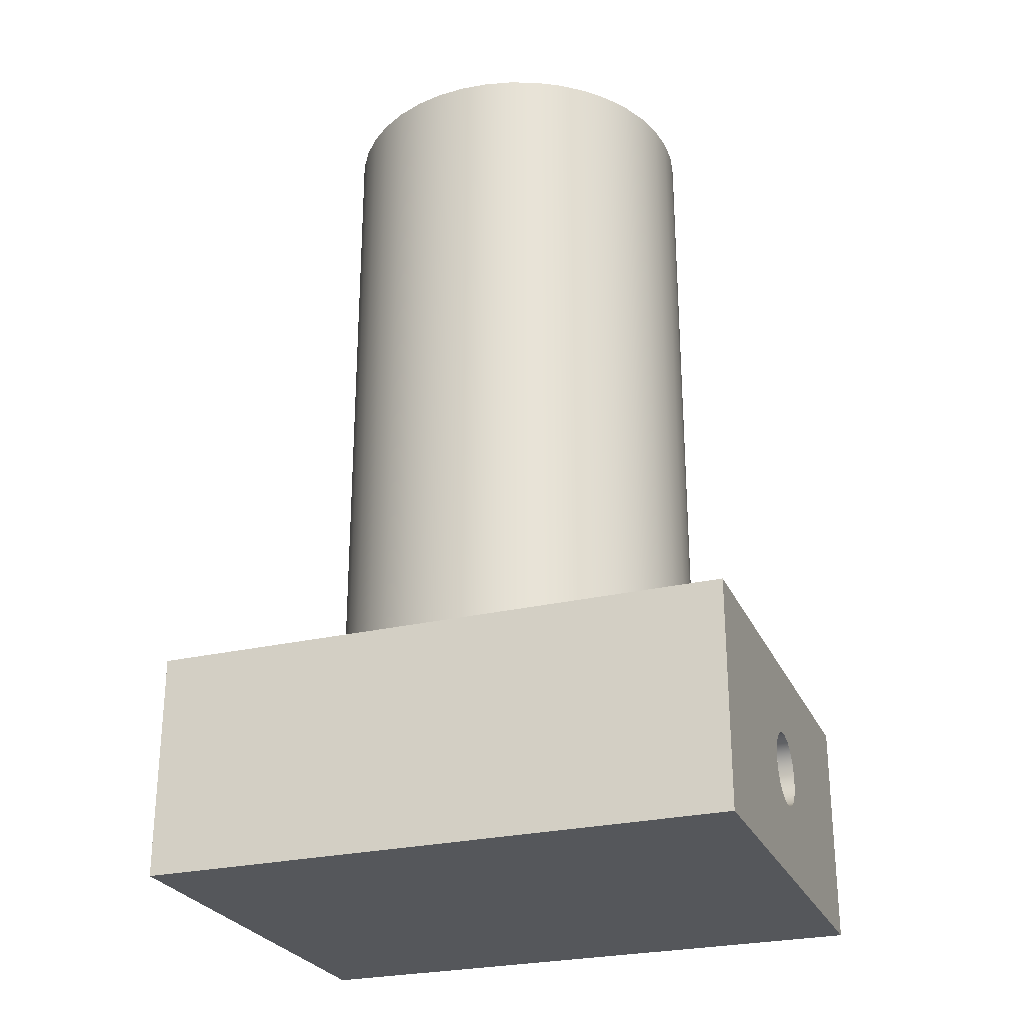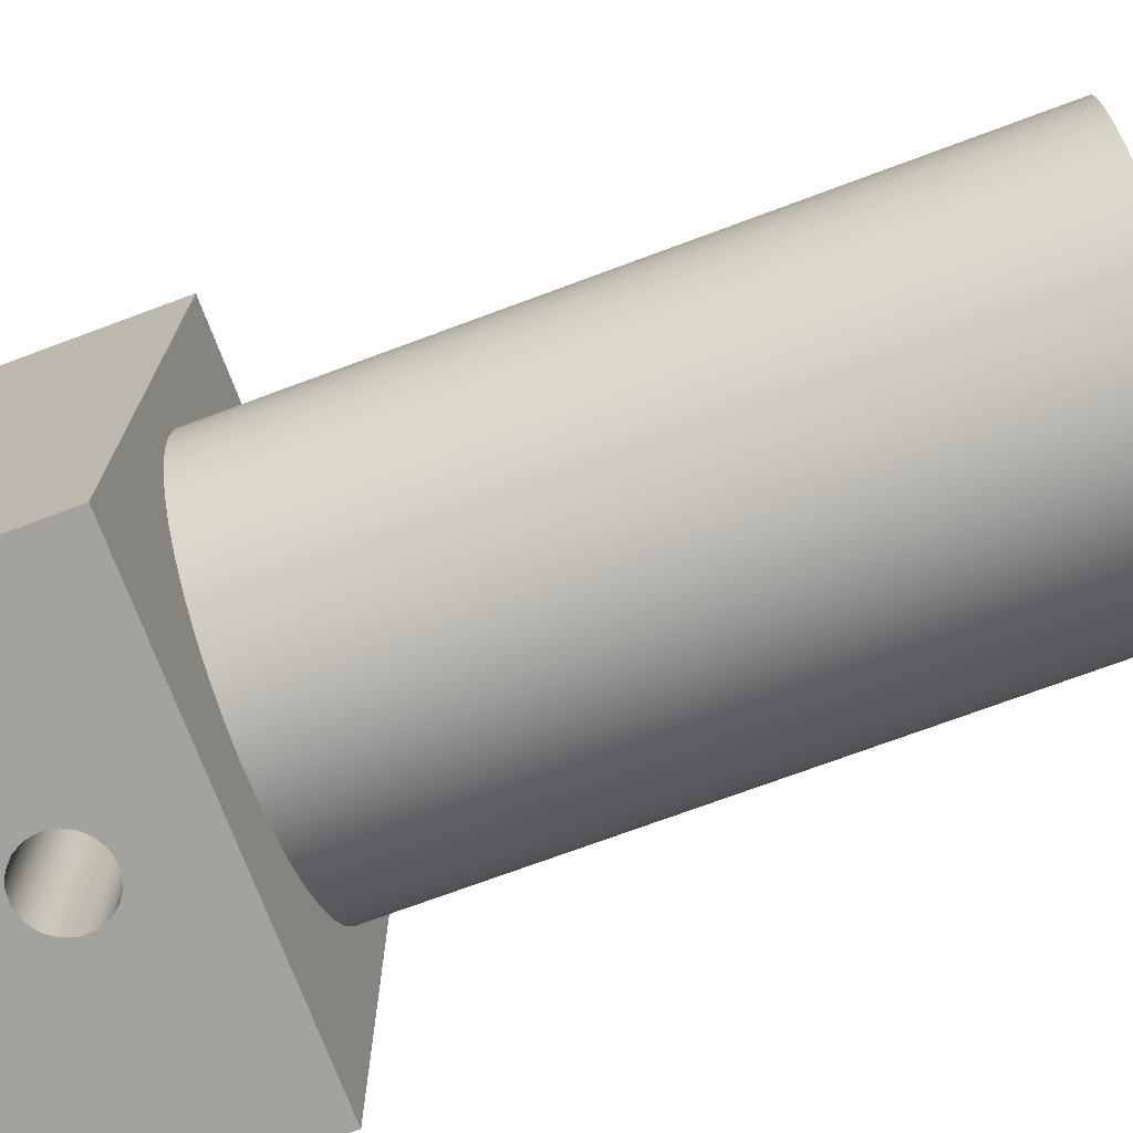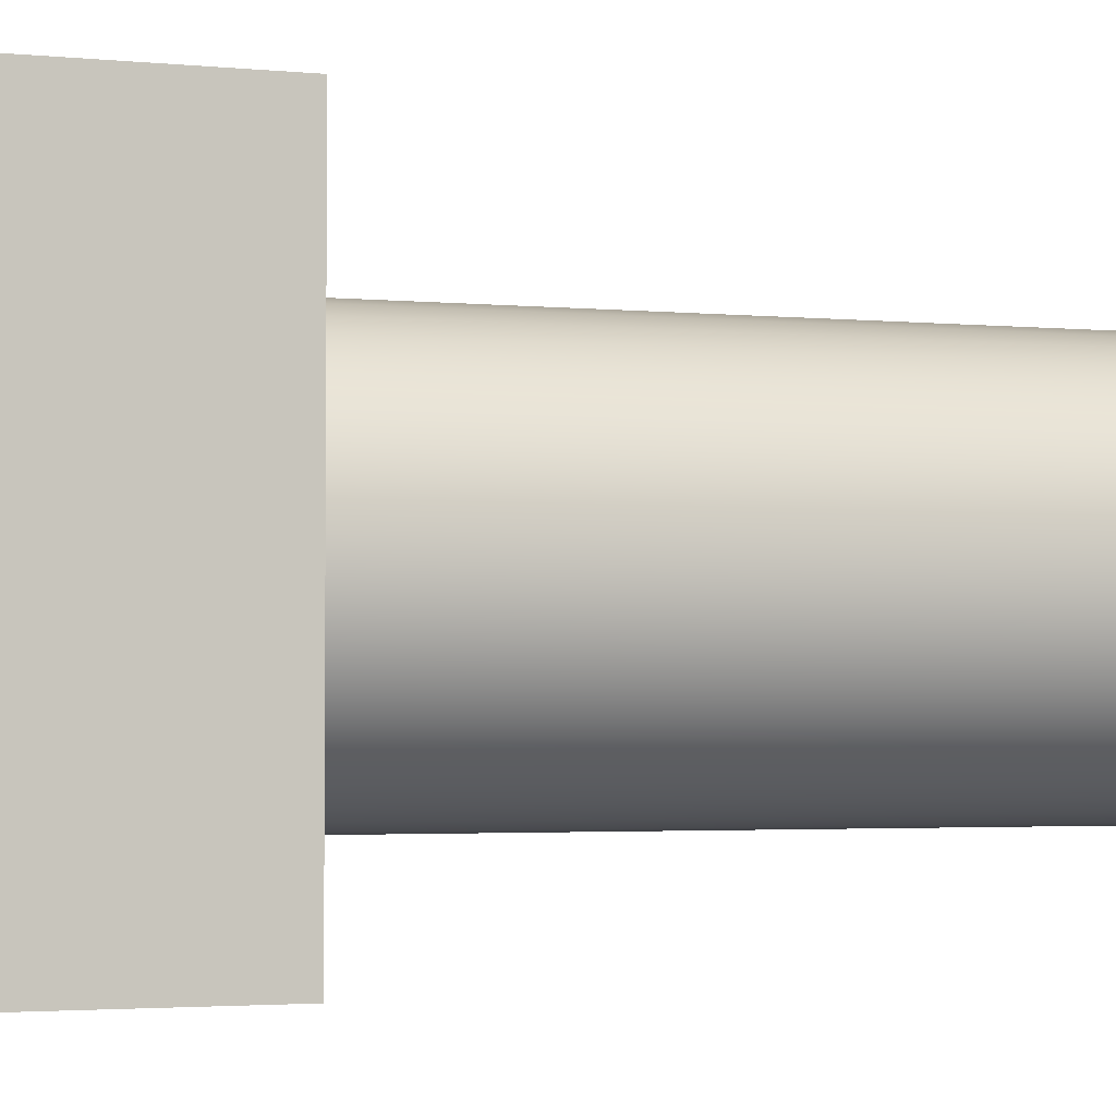
<metadata>
{"format":"obj","ext":"obj","renderer":"f3d","projection":"perspective","resolution":1024,"background":"white","views":[{"elev":-26.6,"azim":110.2,"up":"+Y"},{"elev":-72.6,"azim":110.4,"up":"+Z"},{"elev":-2.9,"azim":72.2,"up":"+Z"}]}
</metadata>
<code>
v 0.1587 0.4762 1.27
v 0.1501 0.5278 1.27
v 0.1253 0.5738 1.27
v 0.08683 0.6092 1.27
v 0.03897 0.6301 1.27
v -0.01311 0.6345 1.27
v -0.06377 0.6216 1.27
v -0.1075 0.593 1.27
v -0.1396 0.5518 1.27
v -0.1566 0.5024 1.27
v -0.1566 0.4501 1.27
v -0.1396 0.4007 1.27
v -0.1075 0.3595 1.27
v -0.06377 0.3309 1.27
v -0.01311 0.318 1.27
v 0.03897 0.3224 1.27
v 0.08683 0.3433 1.27
v 0.1253 0.3787 1.27
v 0.1501 0.4247 1.27
v 0.1587 0.4762 -1.199
v 0.1501 0.4247 -1.199
v 0.1253 0.3787 -1.199
v 0.08683 0.3433 -1.199
v 0.03897 0.3224 -1.199
v -0.01311 0.318 -1.199
v -0.06377 0.3309 -1.199
v -0.1075 0.3595 -1.199
v -0.1396 0.4007 -1.199
v -0.1566 0.4501 -1.199
v -0.1566 0.5024 -1.199
v -0.1396 0.5518 -1.199
v -0.1075 0.593 -1.199
v -0.06377 0.6216 -1.199
v -0.01311 0.6345 -1.199
v 0.03897 0.6301 -1.199
v 0.08683 0.6092 -1.199
v 0.1253 0.5738 -1.199
v 0.1501 0.5278 -1.199
v 0.1587 0.4762 1.27
v 0.1587 0.4762 -1.199
v 0.635 0.955 -7.777e-17
v 0.6259 0.955 0.1073
v 0.5987 0.955 0.2115
v 0.5544 0.955 0.3097
v 0.4941 0.955 0.3989
v 0.4195 0.955 0.4767
v 0.3329 0.955 0.5407
v 0.2368 0.955 0.5892
v 0.1338 0.955 0.6207
v 0.02695 0.955 0.6344
v -0.08066 0.955 0.6299
v -0.1859 0.955 0.6072
v -0.2859 0.955 0.567
v -0.3776 0.955 0.5105
v -0.4584 0.955 0.4394
v -0.5261 0.955 0.3556
v -0.5786 0.955 0.2616
v -0.6145 0.955 0.16
v -0.6327 0.955 0.05385
v -0.6327 0.955 -0.05385
v -0.6145 0.955 -0.16
v -0.5786 0.955 -0.2616
v -0.5261 0.955 -0.3556
v -0.4584 0.955 -0.4394
v -0.3776 0.955 -0.5105
v -0.2859 0.955 -0.567
v -0.1859 0.955 -0.6072
v -0.08066 0.955 -0.6299
v 0.02695 0.955 -0.6344
v 0.1338 0.955 -0.6207
v 0.2368 0.955 -0.5892
v 0.3329 0.955 -0.5407
v 0.4195 0.955 -0.4767
v 0.4941 0.955 -0.3989
v 0.5544 0.955 -0.3097
v 0.5987 0.955 -0.2115
v 0.6259 0.955 -0.1073
v 0.635 3.813 -7.777e-17
v 0.6259 3.813 -0.1073
v 0.5987 3.813 -0.2115
v 0.5544 3.813 -0.3097
v 0.4941 3.813 -0.3989
v 0.4195 3.813 -0.4767
v 0.3329 3.813 -0.5407
v 0.2368 3.813 -0.5892
v 0.1338 3.813 -0.6207
v 0.02695 3.813 -0.6344
v -0.08066 3.813 -0.6299
v -0.1859 3.813 -0.6072
v -0.2859 3.813 -0.567
v -0.3776 3.813 -0.5105
v -0.4584 3.813 -0.4394
v -0.5261 3.813 -0.3556
v -0.5786 3.813 -0.2616
v -0.6145 3.813 -0.16
v -0.6327 3.813 -0.05385
v -0.6327 3.813 0.05385
v -0.6145 3.813 0.16
v -0.5786 3.813 0.2616
v -0.5261 3.813 0.3556
v -0.4584 3.813 0.4394
v -0.3776 3.813 0.5105
v -0.2859 3.813 0.567
v -0.1859 3.813 0.6072
v -0.08066 3.813 0.6299
v 0.02695 3.813 0.6344
v 0.1338 3.813 0.6207
v 0.2368 3.813 0.5892
v 0.3329 3.813 0.5407
v 0.4195 3.813 0.4767
v 0.4941 3.813 0.3989
v 0.5544 3.813 0.3097
v 0.5987 3.813 0.2115
v 0.6259 3.813 0.1073
v 0.635 0.955 -7.777e-17
v 0.635 3.813 -7.777e-17
v 0.635 0.955 -7.777e-17
v 0.6259 0.955 -0.1073
v 0.5987 0.955 -0.2115
v 0.5544 0.955 -0.3097
v 0.4941 0.955 -0.3989
v 0.4195 0.955 -0.4767
v 0.3329 0.955 -0.5407
v 0.2368 0.955 -0.5892
v 0.1338 0.955 -0.6207
v 0.02695 0.955 -0.6344
v -0.08066 0.955 -0.6299
v -0.1859 0.955 -0.6072
v -0.2859 0.955 -0.567
v -0.3776 0.955 -0.5105
v -0.4584 0.955 -0.4394
v -0.5261 0.955 -0.3556
v -0.5786 0.955 -0.2616
v -0.6145 0.955 -0.16
v -0.6327 0.955 -0.05385
v -0.6327 0.955 0.05385
v -0.6145 0.955 0.16
v -0.5786 0.955 0.2616
v -0.5261 0.955 0.3556
v -0.4584 0.955 0.4394
v -0.3776 0.955 0.5105
v -0.2859 0.955 0.567
v -0.1859 0.955 0.6072
v -0.08066 0.955 0.6299
v 0.02695 0.955 0.6344
v 0.1338 0.955 0.6207
v 0.2368 0.955 0.5892
v 0.3329 0.955 0.5407
v 0.4195 0.955 0.4767
v 0.4941 0.955 0.3989
v 0.5544 0.955 0.3097
v 0.5987 0.955 0.2115
v 0.6259 0.955 0.1073
v 0.7937 3.813 -9.721e-17
v 0.7844 3.813 0.1212
v 0.7568 3.813 0.2395
v 0.7113 3.813 0.3522
v 0.6492 3.813 0.4567
v 0.5719 3.813 0.5504
v 0.4812 3.813 0.6313
v 0.3792 3.813 0.6973
v 0.2683 3.813 0.747
v 0.1511 3.813 0.7792
v 0.0304 3.813 0.7932
v -0.09103 3.813 0.7885
v -0.2103 3.813 0.7654
v -0.3247 3.813 0.7243
v -0.4315 3.813 0.6662
v -0.5281 3.813 0.5926
v -0.6124 3.813 0.505
v -0.6823 3.813 0.4056
v -0.7362 3.813 0.2967
v -0.7729 3.813 0.1809
v -0.7914 3.813 0.06076
v -0.7914 3.813 -0.06076
v -0.7729 3.813 -0.1809
v -0.7362 3.813 -0.2967
v -0.6823 3.813 -0.4056
v -0.6124 3.813 -0.505
v -0.5281 3.813 -0.5926
v -0.4315 3.813 -0.6662
v -0.3247 3.813 -0.7243
v -0.2103 3.813 -0.7654
v -0.09103 3.813 -0.7885
v 0.0304 3.813 -0.7932
v 0.1511 3.813 -0.7792
v 0.2683 3.813 -0.747
v 0.3792 3.813 -0.6973
v 0.4812 3.813 -0.6313
v 0.5719 3.813 -0.5504
v 0.6492 3.813 -0.4567
v 0.7113 3.813 -0.3522
v 0.7568 3.813 -0.2395
v 0.7844 3.813 -0.1212
v 0.7937 0.9525 -9.721e-17
v 0.7844 0.9525 -0.1212
v 0.7568 0.9525 -0.2395
v 0.7113 0.9525 -0.3522
v 0.6492 0.9525 -0.4567
v 0.5719 0.9525 -0.5504
v 0.4812 0.9525 -0.6313
v 0.3792 0.9525 -0.6973
v 0.2683 0.9525 -0.747
v 0.1511 0.9525 -0.7792
v 0.0304 0.9525 -0.7932
v -0.09103 0.9525 -0.7885
v -0.2103 0.9525 -0.7654
v -0.3247 0.9525 -0.7243
v -0.4315 0.9525 -0.6662
v -0.5281 0.9525 -0.5926
v -0.6124 0.9525 -0.505
v -0.6823 0.9525 -0.4056
v -0.7362 0.9525 -0.2967
v -0.7729 0.9525 -0.1809
v -0.7914 0.9525 -0.06076
v -0.7914 0.9525 0.06076
v -0.7729 0.9525 0.1809
v -0.7362 0.9525 0.2967
v -0.6823 0.9525 0.4056
v -0.6124 0.9525 0.505
v -0.5281 0.9525 0.5926
v -0.4315 0.9525 0.6662
v -0.3247 0.9525 0.7243
v -0.2103 0.9525 0.7654
v -0.09103 0.9525 0.7885
v 0.0304 0.9525 0.7932
v 0.1511 0.9525 0.7792
v 0.2683 0.9525 0.747
v 0.3792 0.9525 0.6973
v 0.4812 0.9525 0.6313
v 0.5719 0.9525 0.5504
v 0.6492 0.9525 0.4567
v 0.7113 0.9525 0.3522
v 0.7568 0.9525 0.2395
v 0.7844 0.9525 0.1212
v 0.7937 0.9525 -9.721e-17
v 0.7937 3.813 -9.721e-17
v 0.635 3.813 -7.777e-17
v 0.6259 3.813 0.1073
v 0.5987 3.813 0.2115
v 0.5544 3.813 0.3097
v 0.4941 3.813 0.3989
v 0.4195 3.813 0.4767
v 0.3329 3.813 0.5407
v 0.2368 3.813 0.5892
v 0.1338 3.813 0.6207
v 0.02695 3.813 0.6344
v -0.08066 3.813 0.6299
v -0.1859 3.813 0.6072
v -0.2859 3.813 0.567
v -0.3776 3.813 0.5105
v -0.4584 3.813 0.4394
v -0.5261 3.813 0.3556
v -0.5786 3.813 0.2616
v -0.6145 3.813 0.16
v -0.6327 3.813 0.05385
v -0.6327 3.813 -0.05385
v -0.6145 3.813 -0.16
v -0.5786 3.813 -0.2616
v -0.5261 3.813 -0.3556
v -0.4584 3.813 -0.4394
v -0.3776 3.813 -0.5105
v -0.2859 3.813 -0.567
v -0.1859 3.813 -0.6072
v -0.08066 3.813 -0.6299
v 0.02695 3.813 -0.6344
v 0.1338 3.813 -0.6207
v 0.2368 3.813 -0.5892
v 0.3329 3.813 -0.5407
v 0.4195 3.813 -0.4767
v 0.4941 3.813 -0.3989
v 0.5544 3.813 -0.3097
v 0.5987 3.813 -0.2115
v 0.6259 3.813 -0.1073
v 0.7937 3.813 -9.721e-17
v 0.7844 3.813 -0.1212
v 0.7568 3.813 -0.2395
v 0.7113 3.813 -0.3522
v 0.6492 3.813 -0.4567
v 0.5719 3.813 -0.5504
v 0.4812 3.813 -0.6313
v 0.3792 3.813 -0.6973
v 0.2683 3.813 -0.747
v 0.1511 3.813 -0.7792
v 0.0304 3.813 -0.7932
v -0.09103 3.813 -0.7885
v -0.2103 3.813 -0.7654
v -0.3247 3.813 -0.7243
v -0.4315 3.813 -0.6662
v -0.5281 3.813 -0.5926
v -0.6124 3.813 -0.505
v -0.6823 3.813 -0.4056
v -0.7362 3.813 -0.2967
v -0.7729 3.813 -0.1809
v -0.7914 3.813 -0.06076
v -0.7914 3.813 0.06076
v -0.7729 3.813 0.1809
v -0.7362 3.813 0.2967
v -0.6823 3.813 0.4056
v -0.6124 3.813 0.505
v -0.5281 3.813 0.5926
v -0.4315 3.813 0.6662
v -0.3247 3.813 0.7243
v -0.2103 3.813 0.7654
v -0.09103 3.813 0.7885
v 0.0304 3.813 0.7932
v 0.1511 3.813 0.7792
v 0.2683 3.813 0.747
v 0.3792 3.813 0.6973
v 0.4812 3.813 0.6313
v 0.5719 3.813 0.5504
v 0.6492 3.813 0.4567
v 0.7113 3.813 0.3522
v 0.7568 3.813 0.2395
v 0.7844 3.813 0.1212
v 0.1587 0.4762 1.27
v 0.1501 0.4247 1.27
v 0.1253 0.3787 1.27
v 0.08683 0.3433 1.27
v 0.03897 0.3224 1.27
v -0.01311 0.318 1.27
v -0.06377 0.3309 1.27
v -0.1075 0.3595 1.27
v -0.1396 0.4007 1.27
v -0.1566 0.4501 1.27
v -0.1566 0.5024 1.27
v -0.1396 0.5518 1.27
v -0.1075 0.593 1.27
v -0.06377 0.6216 1.27
v -0.01311 0.6345 1.27
v 0.03897 0.6301 1.27
v 0.08683 0.6092 1.27
v 0.1253 0.5738 1.27
v 0.1501 0.5278 1.27
v -0.9525 0 1.27
v 0.9525 0 1.27
v 0.9525 0.9525 1.27
v -0.9525 0.9525 1.27
v -0.9525 0 -1.199
v -0.9525 0 1.27
v -0.9525 0.9525 1.27
v -0.9525 0.9525 -1.199
v 0.1587 0.4762 -1.199
v 0.1501 0.5278 -1.199
v 0.1253 0.5738 -1.199
v 0.08683 0.6092 -1.199
v 0.03897 0.6301 -1.199
v -0.01311 0.6345 -1.199
v -0.06377 0.6216 -1.199
v -0.1075 0.593 -1.199
v -0.1396 0.5518 -1.199
v -0.1566 0.5024 -1.199
v -0.1566 0.4501 -1.199
v -0.1396 0.4007 -1.199
v -0.1075 0.3595 -1.199
v -0.06377 0.3309 -1.199
v -0.01311 0.318 -1.199
v 0.03897 0.3224 -1.199
v 0.08683 0.3433 -1.199
v 0.1253 0.3787 -1.199
v 0.1501 0.4247 -1.199
v 0.9525 0 -1.199
v -0.9525 0 -1.199
v -0.9525 0.9525 -1.199
v 0.9525 0.9525 -1.199
v 0.9525 0 1.27
v 0.9525 0 -1.199
v 0.9525 0.9525 -1.199
v 0.9525 0.9525 1.27
v 0.7937 0.9525 -9.721e-17
v 0.7844 0.9525 0.1212
v 0.7568 0.9525 0.2395
v 0.7113 0.9525 0.3522
v 0.6492 0.9525 0.4567
v 0.5719 0.9525 0.5504
v 0.4812 0.9525 0.6313
v 0.3792 0.9525 0.6973
v 0.2683 0.9525 0.747
v 0.1511 0.9525 0.7792
v 0.0304 0.9525 0.7932
v -0.09103 0.9525 0.7885
v -0.2103 0.9525 0.7654
v -0.3247 0.9525 0.7243
v -0.4315 0.9525 0.6662
v -0.5281 0.9525 0.5926
v -0.6124 0.9525 0.505
v -0.6823 0.9525 0.4056
v -0.7362 0.9525 0.2967
v -0.7729 0.9525 0.1809
v -0.7914 0.9525 0.06076
v -0.7914 0.9525 -0.06076
v -0.7729 0.9525 -0.1809
v -0.7362 0.9525 -0.2967
v -0.6823 0.9525 -0.4056
v -0.6124 0.9525 -0.505
v -0.5281 0.9525 -0.5926
v -0.4315 0.9525 -0.6662
v -0.3247 0.9525 -0.7243
v -0.2103 0.9525 -0.7654
v -0.09103 0.9525 -0.7885
v 0.0304 0.9525 -0.7932
v 0.1511 0.9525 -0.7792
v 0.2683 0.9525 -0.747
v 0.3792 0.9525 -0.6973
v 0.4812 0.9525 -0.6313
v 0.5719 0.9525 -0.5504
v 0.6492 0.9525 -0.4567
v 0.7113 0.9525 -0.3522
v 0.7568 0.9525 -0.2395
v 0.7844 0.9525 -0.1212
v 0.9525 0.9525 1.27
v 0.9525 0.9525 -1.199
v -0.9525 0.9525 -1.199
v -0.9525 0.9525 1.27
v 0.9525 0 -1.199
v 0.9525 0 1.27
v -0.9525 0 1.27
v -0.9525 0 -1.199
g 65a38528-e330-11ea-a770-54bf646e7e1f
f 2 38 1
f 1 38 40
f 39 20 19
f 19 20 21
f 19 21 22
f 2 3 38
f 38 3 37
f 37 3 4
f 37 4 36
f 36 4 5
f 36 5 35
f 35 5 6
f 35 6 34
f 34 6 7
f 34 7 33
f 33 7 8
f 33 8 32
f 32 8 9
f 32 9 31
f 31 9 10
f 31 10 30
f 30 10 11
f 30 11 29
f 29 11 12
f 29 12 28
f 28 12 13
f 28 13 27
f 27 13 14
f 27 14 26
f 26 14 15
f 26 15 25
f 25 15 16
f 25 16 24
f 24 16 17
f 24 17 23
f 23 17 18
f 23 18 22
f 22 18 19
g 64dede28-e330-11ea-b1fa-54bf646e7e1f
f 42 114 41
f 41 114 116
f 115 78 77
f 77 78 79
f 77 79 80
f 42 43 114
f 114 43 113
f 113 43 44
f 113 44 112
f 112 44 45
f 112 45 111
f 111 45 46
f 111 46 110
f 110 46 47
f 110 47 109
f 109 47 48
f 109 48 108
f 108 48 49
f 108 49 107
f 107 49 50
f 107 50 106
f 106 50 51
f 106 51 105
f 105 51 52
f 105 52 104
f 104 52 53
f 104 53 103
f 103 53 54
f 103 54 102
f 102 54 55
f 102 55 101
f 101 55 56
f 101 56 100
f 100 56 57
f 100 57 99
f 99 57 58
f 99 58 98
f 98 58 59
f 98 59 97
f 97 59 60
f 97 60 96
f 96 60 61
f 96 61 95
f 95 61 62
f 95 62 94
f 94 62 63
f 94 63 93
f 93 63 64
f 93 64 92
f 92 64 65
f 92 65 91
f 91 65 66
f 91 66 90
f 90 66 67
f 90 67 89
f 89 67 68
f 89 68 88
f 88 68 69
f 88 69 87
f 87 69 70
f 87 70 86
f 86 70 71
f 86 71 85
f 85 71 72
f 85 72 84
f 84 72 73
f 84 73 83
f 83 73 74
f 83 74 82
f 82 74 75
f 82 75 81
f 81 75 76
f 81 76 80
f 80 76 77
g 64e4351c-e330-11ea-96ad-54bf646e7e1f
f 118 135 117
f 117 135 136
f 117 136 153
f 153 136 137
f 153 137 152
f 152 137 138
f 152 138 151
f 151 138 139
f 151 139 150
f 150 139 140
f 150 140 149
f 149 140 141
f 149 141 148
f 148 141 142
f 148 142 147
f 147 142 143
f 147 143 146
f 146 143 144
f 146 144 145
f 135 118 134
f 134 118 119
f 134 119 133
f 133 119 120
f 133 120 132
f 132 120 121
f 132 121 131
f 131 121 122
f 131 122 130
f 130 122 123
f 130 123 129
f 129 123 124
f 129 124 128
f 128 124 125
f 128 125 127
f 127 125 126
g 6413f63a-e330-11ea-8472-54bf646e7e1f
f 155 235 154
f 154 235 236
f 237 195 194
f 194 195 196
f 194 196 193
f 193 196 197
f 193 197 192
f 192 197 198
f 192 198 191
f 191 198 199
f 191 199 190
f 190 199 200
f 190 200 189
f 189 200 201
f 189 201 188
f 188 201 202
f 188 202 187
f 187 202 203
f 187 203 186
f 186 203 204
f 186 204 185
f 185 204 205
f 185 205 184
f 184 205 206
f 184 206 183
f 183 206 207
f 183 207 182
f 182 207 208
f 182 208 181
f 181 208 209
f 181 209 180
f 180 209 210
f 180 210 179
f 179 210 211
f 179 211 178
f 178 211 212
f 178 212 177
f 177 212 213
f 177 213 176
f 176 213 214
f 176 214 175
f 175 214 215
f 175 215 174
f 174 215 216
f 174 216 173
f 173 216 217
f 173 217 172
f 172 217 218
f 172 218 171
f 171 218 219
f 171 219 170
f 170 219 220
f 170 220 169
f 169 220 221
f 169 221 168
f 168 221 222
f 168 222 167
f 167 222 223
f 167 223 166
f 166 223 224
f 166 224 165
f 165 224 225
f 165 225 164
f 164 225 226
f 164 226 163
f 163 226 227
f 163 227 162
f 162 227 228
f 162 228 161
f 161 228 229
f 161 229 160
f 160 229 230
f 160 230 159
f 159 230 231
f 159 231 158
f 158 231 232
f 158 232 157
f 157 232 233
f 157 233 156
f 156 233 234
f 156 234 155
f 155 234 235
g 64172a1e-e330-11ea-a6f4-54bf646e7e1f
f 239 315 238
f 238 315 275
f 238 275 276
f 315 239 314
f 314 239 240
f 314 240 313
f 313 240 241
f 313 241 312
f 312 241 242
f 312 242 311
f 311 242 243
f 311 243 310
f 310 243 244
f 310 244 309
f 309 244 245
f 309 245 308
f 308 245 246
f 308 246 307
f 307 246 247
f 307 247 306
f 306 247 305
f 305 247 248
f 305 248 304
f 304 248 249
f 304 249 303
f 303 249 250
f 303 250 302
f 302 250 251
f 302 251 301
f 301 251 252
f 301 252 300
f 300 252 253
f 300 253 299
f 299 253 254
f 299 254 298
f 298 254 255
f 298 255 297
f 297 255 256
f 297 256 296
f 296 256 295
f 295 256 257
f 295 257 294
f 294 257 258
f 294 258 293
f 293 258 259
f 293 259 292
f 292 259 260
f 292 260 291
f 291 260 261
f 291 261 290
f 290 261 262
f 290 262 289
f 289 262 263
f 289 263 288
f 288 263 264
f 288 264 287
f 287 264 265
f 287 265 286
f 286 265 266
f 286 266 285
f 285 266 284
f 284 266 267
f 284 267 283
f 283 267 268
f 283 268 282
f 282 268 269
f 282 269 281
f 281 269 270
f 281 270 280
f 280 270 271
f 280 271 279
f 279 271 272
f 279 272 278
f 278 272 273
f 278 273 277
f 277 273 274
f 277 274 276
f 276 274 238
g 634f9c88-e330-11ea-8a26-54bf646e7e1f
f 317 336 316
f 316 336 337
f 316 337 334
f 334 337 333
f 333 337 332
f 332 337 331
f 331 337 330
f 330 337 338
f 330 338 329
f 329 338 328
f 328 338 327
f 327 338 326
f 326 338 335
f 326 335 325
f 325 335 324
f 324 335 323
f 323 335 322
f 322 335 321
f 321 335 336
f 321 336 320
f 320 336 319
f 319 336 318
f 318 336 317
g 635282a4-e330-11ea-9b2e-54bf646e7e1f
f 339 340 342
f 342 340 341
g 6355b6d4-e330-11ea-9390-54bf646e7e1f
f 344 365 343
f 343 365 362
f 343 362 361
f 361 362 360
f 360 362 359
f 359 362 358
f 358 362 357
f 357 362 363
f 357 363 356
f 356 363 355
f 355 363 354
f 354 363 353
f 353 363 352
f 352 363 364
f 352 364 351
f 351 364 350
f 350 364 349
f 349 364 348
f 348 364 365
f 348 365 347
f 347 365 346
f 346 365 345
f 345 365 344
g 63591212-e330-11ea-b5c4-54bf646e7e1f
f 366 367 369
f 369 367 368
g 635d3092-e330-11ea-8f88-54bf646e7e1f
f 371 411 370
f 370 411 412
f 370 412 410
f 410 412 409
f 409 412 408
f 408 412 407
f 407 412 406
f 406 412 405
f 405 412 404
f 404 412 403
f 403 412 402
f 402 412 401
f 401 412 413
f 401 413 400
f 400 413 399
f 399 413 398
f 398 413 397
f 397 413 396
f 396 413 395
f 395 413 394
f 394 413 393
f 393 413 392
f 392 413 391
f 391 413 390
f 390 413 414
f 390 414 389
f 389 414 388
f 388 414 387
f 387 414 386
f 386 414 385
f 385 414 384
f 384 414 383
f 383 414 382
f 382 414 381
f 381 414 380
f 380 414 411
f 380 411 379
f 379 411 378
f 378 411 377
f 377 411 376
f 376 411 375
f 375 411 374
f 374 411 373
f 373 411 372
f 372 411 371
g 63612802-e330-11ea-a6ed-54bf646e7e1f
f 416 417 415
f 415 417 418

</code>
